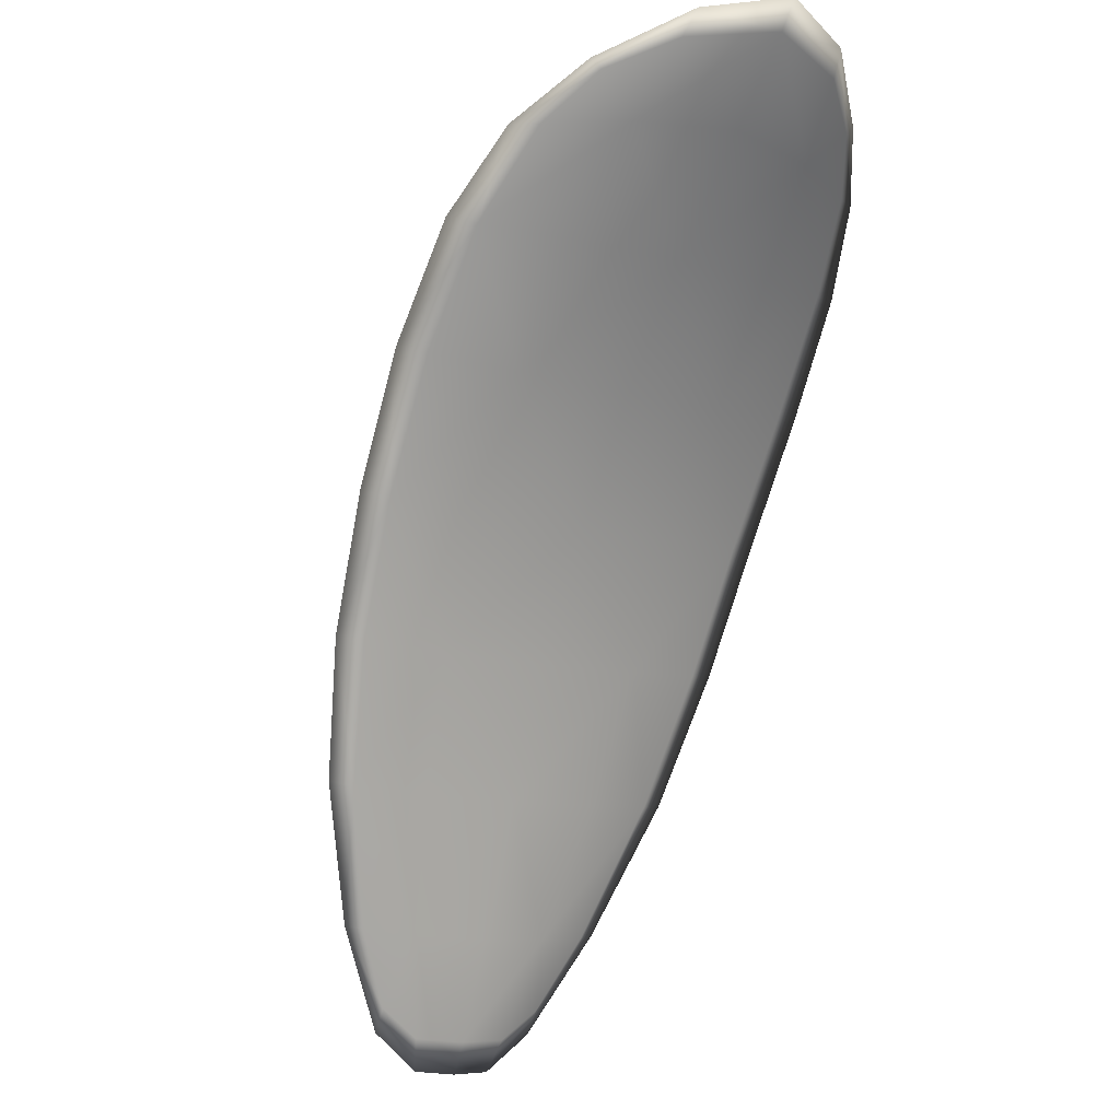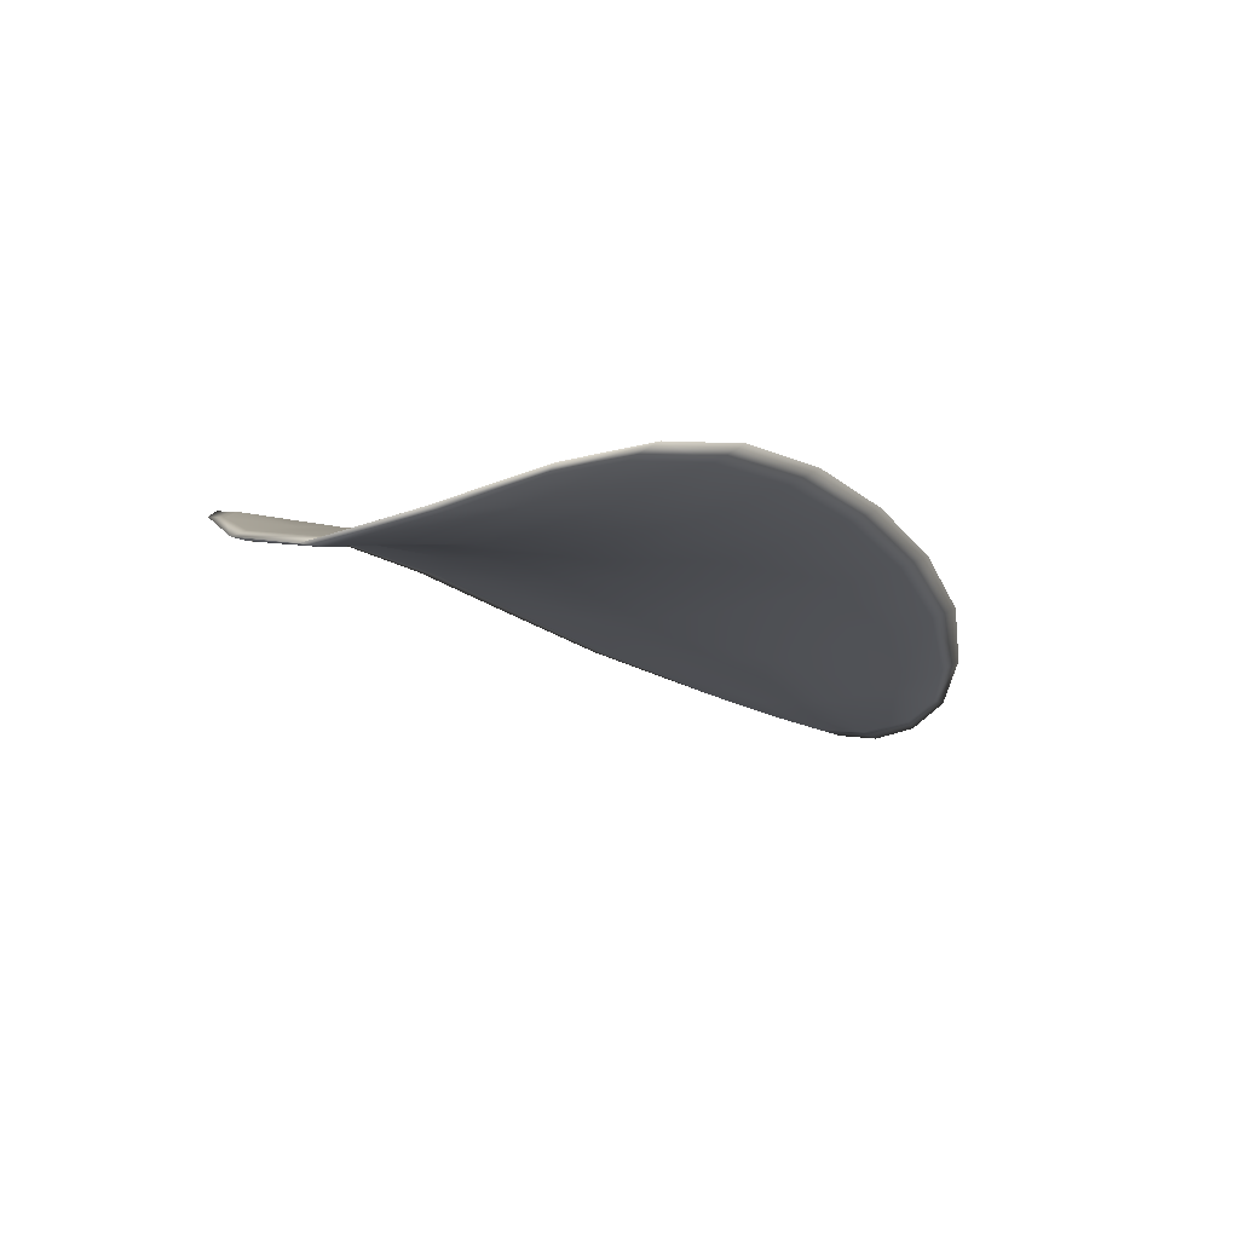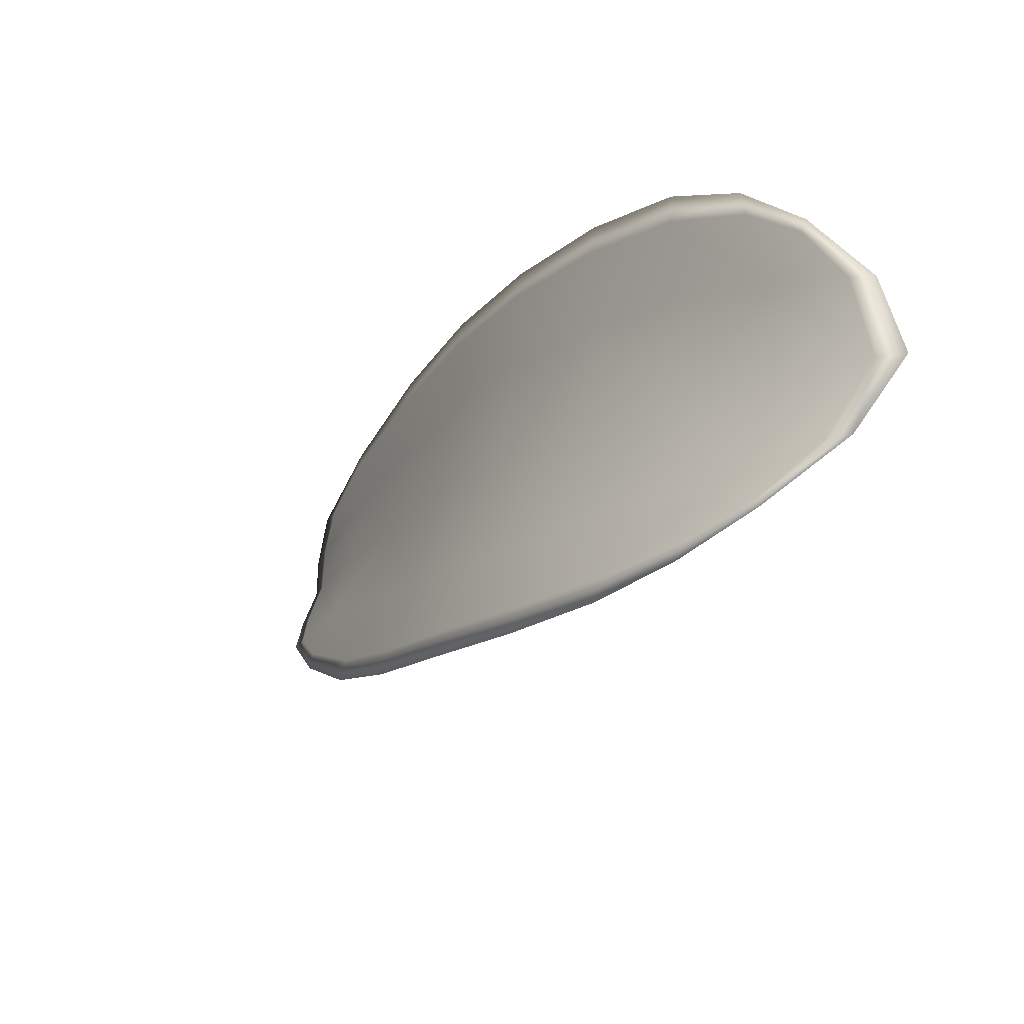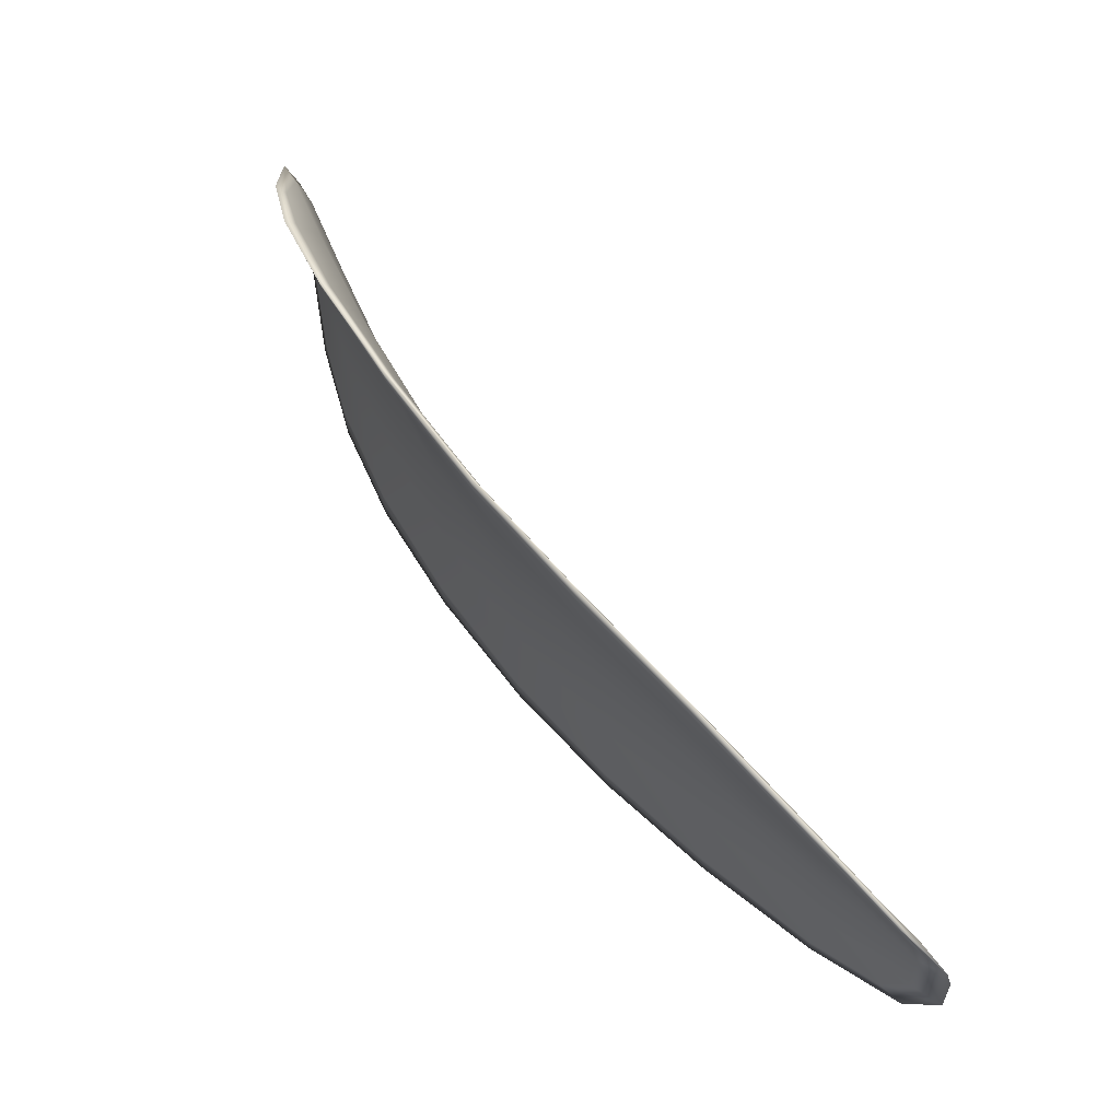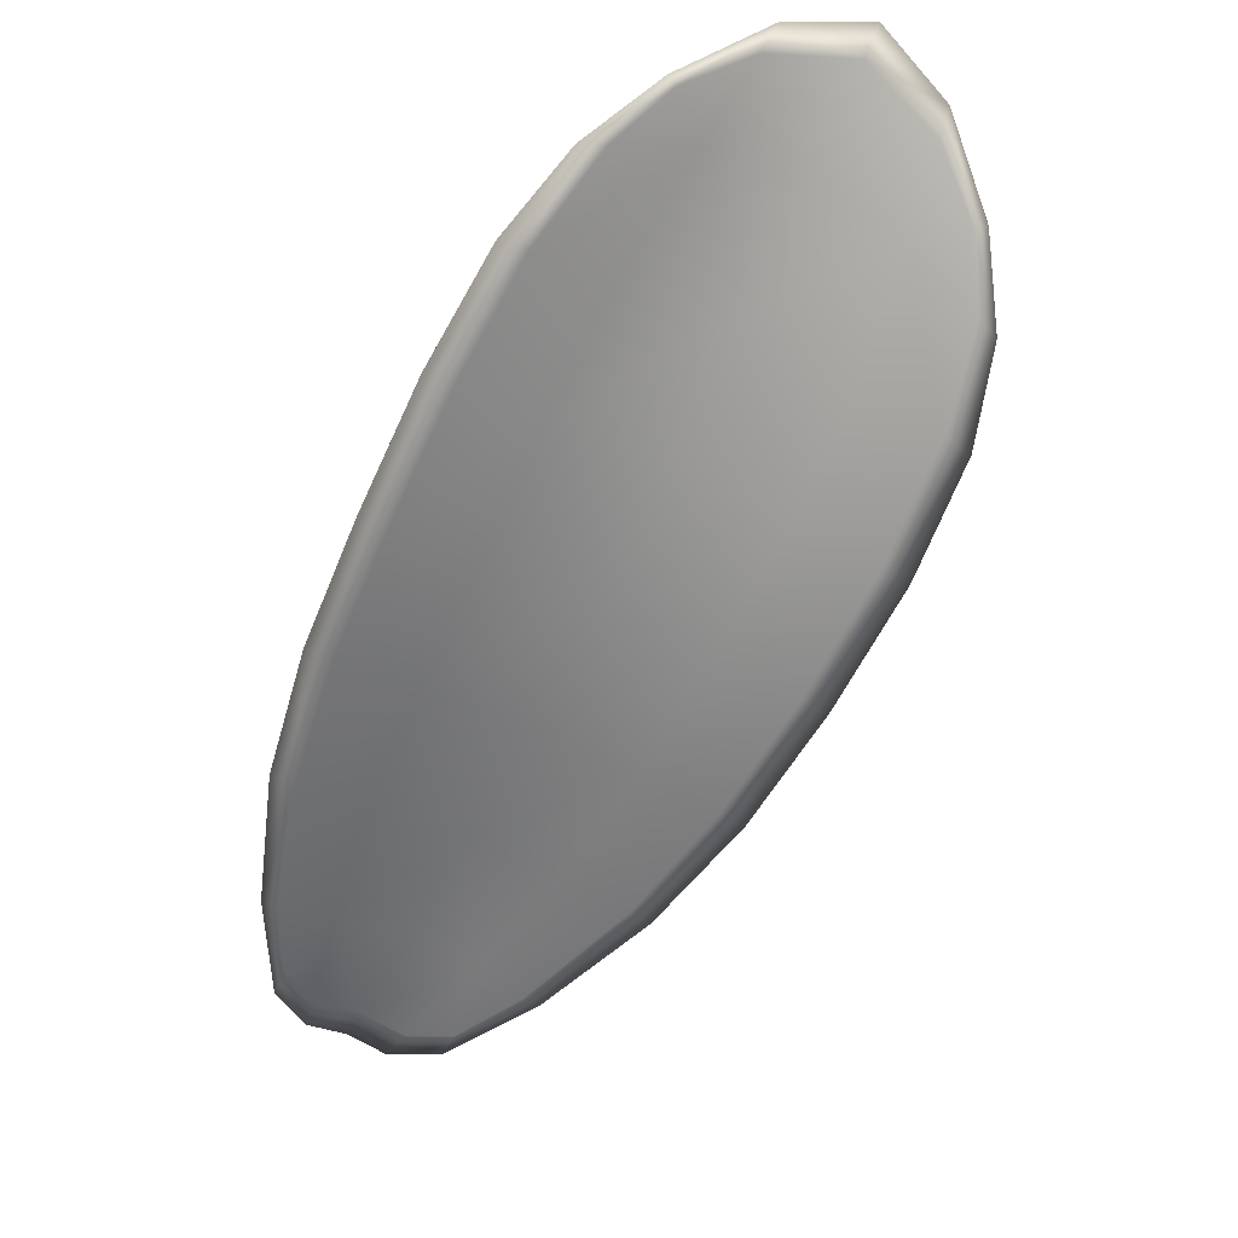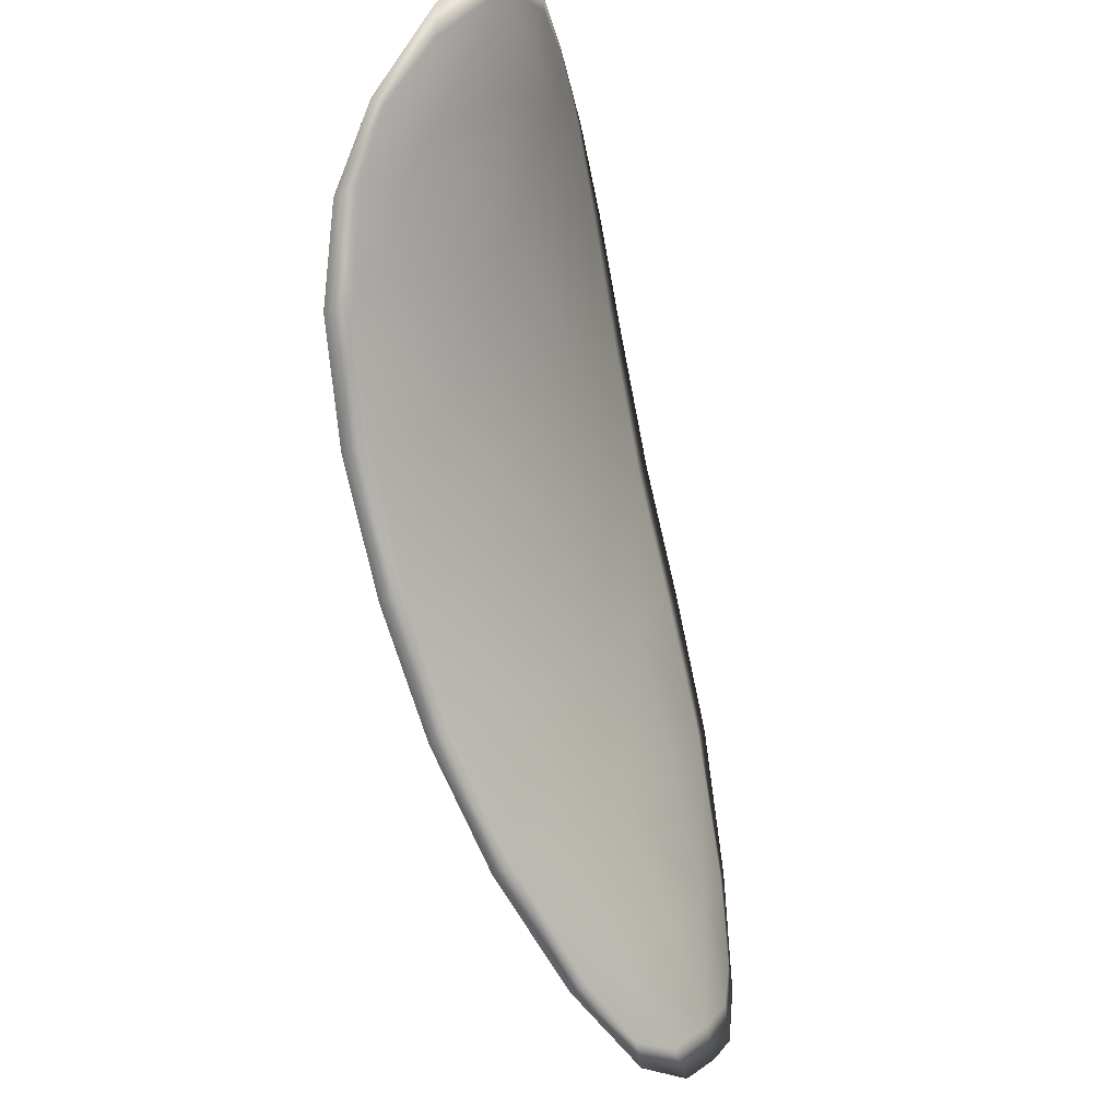
<metadata>
{"format":"obj","ext":"obj","renderer":"f3d","projection":"perspective","resolution":1024,"background":"white","views":[{"elev":60.0,"azim":15.5,"up":"+Z"},{"elev":43.5,"azim":48.6,"up":"+Y"},{"elev":44.2,"azim":-44.4,"up":"+Y"},{"elev":2.5,"azim":-58.2,"up":"+Z"},{"elev":61.4,"azim":-132.7,"up":"+Y"},{"elev":59.5,"azim":-22.7,"up":"+Z"}]}
</metadata>
<code>
v -2.443 0.7642 -1.091
v -2.442 0.7648 -1.091
v -2.442 0.7636 -1.093
v -2.443 0.763 -1.092
v -2.445 0.7627 -1.092
v -2.444 0.7637 -1.091
v -2.443 0.7644 -1.09
v -2.442 0.765 -1.09
v -2.441 0.7656 -1.09
v -2.441 0.7653 -1.092
v -2.44 0.7657 -1.093
v -2.44 0.7649 -1.095
v -2.441 0.7643 -1.094
v -2.44 0.766 -1.091
v -2.44 0.766 -1.092
v -2.442 0.7598 -1.098
v -2.441 0.7603 -1.099
v -2.441 0.7585 -1.1
v -2.442 0.758 -1.099
v -2.443 0.7574 -1.098
v -2.443 0.7591 -1.097
v -2.443 0.7607 -1.096
v -2.441 0.7615 -1.097
v -2.441 0.762 -1.098
v -2.444 0.7586 -1.096
v -2.444 0.7569 -1.098
v -2.445 0.7566 -1.097
v -2.445 0.7582 -1.096
v -2.445 0.7598 -1.095
v -2.444 0.7602 -1.095
v -2.444 0.7617 -1.094
v -2.442 0.7622 -1.094
v -2.445 0.7613 -1.093
v -2.441 0.763 -1.095
v -2.44 0.7636 -1.096
v -2.442 0.7562 -1.1
v -2.441 0.7565 -1.101
v -2.442 0.7553 -1.101
v -2.442 0.7547 -1.101
v -2.443 0.7544 -1.101
v -2.443 0.7557 -1.1
v -2.444 0.7553 -1.099
v -2.443 0.7541 -1.1
v -2.444 0.7543 -1.1
v -2.444 0.7551 -1.099
v -2.443 0.7641 -1.091
v -2.441 0.7647 -1.091
v -2.441 0.7655 -1.09
v -2.442 0.7649 -1.09
v -2.443 0.7643 -1.09
v -2.444 0.7637 -1.091
v -2.445 0.7626 -1.092
v -2.443 0.7629 -1.092
v -2.442 0.7635 -1.093
v -2.44 0.7652 -1.092
v -2.44 0.7656 -1.093
v -2.44 0.7659 -1.092
v -2.44 0.7659 -1.091
v -2.441 0.7642 -1.094
v -2.44 0.7648 -1.095
v -2.441 0.7597 -1.098
v -2.441 0.7603 -1.099
v -2.44 0.762 -1.098
v -2.441 0.7614 -1.097
v -2.442 0.7607 -1.096
v -2.443 0.759 -1.097
v -2.443 0.7574 -1.098
v -2.442 0.758 -1.099
v -2.441 0.7585 -1.1
v -2.444 0.7585 -1.096
v -2.444 0.7601 -1.095
v -2.445 0.7597 -1.094
v -2.445 0.7581 -1.096
v -2.445 0.7565 -1.097
v -2.444 0.7569 -1.098
v -2.444 0.7616 -1.093
v -2.442 0.7621 -1.094
v -2.445 0.7612 -1.093
v -2.441 0.7629 -1.095
v -2.44 0.7635 -1.096
v -2.442 0.7561 -1.1
v -2.441 0.7565 -1.101
v -2.443 0.7556 -1.1
v -2.443 0.7543 -1.101
v -2.442 0.7547 -1.101
v -2.442 0.7553 -1.101
v -2.444 0.7553 -1.099
v -2.444 0.755 -1.099
v -2.444 0.7543 -1.1
v -2.443 0.7541 -1.1
v -2.441 0.7566 -1.101
v -2.442 0.755 -1.102
v -2.441 0.7586 -1.1
v -2.442 0.7553 -1.101
v -2.443 0.7537 -1.101
v -2.444 0.754 -1.1
v -2.443 0.7539 -1.101
v -2.444 0.7543 -1.1
v -2.444 0.7636 -1.091
v -2.443 0.7644 -1.09
v -2.445 0.7625 -1.092
v -2.443 0.7643 -1.09
v -2.44 0.7662 -1.091
v -2.44 0.7661 -1.092
v -2.441 0.7659 -1.09
v -2.44 0.7659 -1.092
v -2.44 0.7658 -1.094
v -2.44 0.765 -1.095
v -2.442 0.7542 -1.101
v -2.445 0.755 -1.099
v -2.445 0.7564 -1.097
v -2.442 0.7652 -1.09
v -2.445 0.7611 -1.093
v -2.445 0.7596 -1.094
v -2.44 0.7638 -1.096
v -2.44 0.7622 -1.098
v -2.44 0.7605 -1.099
v -2.445 0.758 -1.096
f 1 2 3
f 1 3 4
f 1 4 5
f 1 5 6
f 1 6 7
f 1 7 8
f 1 8 9
f 1 9 2
f 10 11 12
f 10 12 13
f 10 13 3
f 10 3 2
f 10 2 9
f 10 9 14
f 10 14 15
f 10 15 11
f 16 17 18
f 16 18 19
f 16 19 20
f 16 20 21
f 16 21 22
f 16 22 23
f 16 23 24
f 16 24 17
f 25 21 20
f 25 20 26
f 25 26 27
f 25 27 28
f 25 28 29
f 25 29 30
f 25 30 22
f 25 22 21
f 31 32 22
f 31 22 30
f 31 30 29
f 31 29 33
f 31 33 5
f 31 5 4
f 31 4 3
f 31 3 32
f 34 35 24
f 34 24 23
f 34 23 22
f 34 22 32
f 34 32 3
f 34 3 13
f 34 13 12
f 34 12 35
f 36 37 38
f 36 38 39
f 36 39 40
f 36 40 41
f 36 41 20
f 36 20 19
f 36 19 18
f 36 18 37
f 42 41 40
f 42 40 43
f 42 43 44
f 42 44 45
f 42 45 27
f 42 27 26
f 42 26 20
f 42 20 41
f 46 47 48
f 46 48 49
f 46 49 50
f 46 50 51
f 46 51 52
f 46 52 53
f 46 53 54
f 46 54 47
f 55 56 57
f 55 57 58
f 55 58 48
f 55 48 47
f 55 47 54
f 55 54 59
f 55 59 60
f 55 60 56
f 61 62 63
f 61 63 64
f 61 64 65
f 61 65 66
f 61 66 67
f 61 67 68
f 61 68 69
f 61 69 62
f 70 66 65
f 70 65 71
f 70 71 72
f 70 72 73
f 70 73 74
f 70 74 75
f 70 75 67
f 70 67 66
f 76 77 54
f 76 54 53
f 76 53 52
f 76 52 78
f 76 78 72
f 76 72 71
f 76 71 65
f 76 65 77
f 79 80 60
f 79 60 59
f 79 59 54
f 79 54 77
f 79 77 65
f 79 65 64
f 79 64 63
f 79 63 80
f 81 82 69
f 81 69 68
f 81 68 67
f 81 67 83
f 81 83 84
f 81 84 85
f 81 85 86
f 81 86 82
f 87 83 67
f 87 67 75
f 87 75 74
f 87 74 88
f 87 88 89
f 87 89 90
f 87 90 84
f 87 84 83
f 91 92 38
f 91 38 37
f 91 37 18
f 91 18 93
f 91 93 69
f 91 69 82
f 91 82 94
f 91 94 92
f 95 96 44
f 95 44 43
f 95 43 40
f 95 40 97
f 95 97 84
f 95 84 90
f 95 90 98
f 95 98 96
f 99 100 7
f 99 7 6
f 99 6 5
f 99 5 101
f 99 101 52
f 99 52 51
f 99 51 102
f 99 102 100
f 103 104 15
f 103 15 14
f 103 14 9
f 103 9 105
f 103 105 48
f 103 48 58
f 103 58 106
f 103 106 104
f 107 108 12
f 107 12 11
f 107 11 15
f 107 15 104
f 107 104 106
f 107 106 56
f 107 56 60
f 107 60 108
f 109 97 40
f 109 40 39
f 109 39 38
f 109 38 92
f 109 92 94
f 109 94 85
f 109 85 84
f 109 84 97
f 110 111 27
f 110 27 45
f 110 45 44
f 110 44 96
f 110 96 98
f 110 98 88
f 110 88 74
f 110 74 111
f 112 105 9
f 112 9 8
f 112 8 7
f 112 7 100
f 112 100 102
f 112 102 49
f 112 49 48
f 112 48 105
f 113 101 5
f 113 5 33
f 113 33 29
f 113 29 114
f 113 114 72
f 113 72 78
f 113 78 52
f 113 52 101
f 115 116 24
f 115 24 35
f 115 35 12
f 115 12 108
f 115 108 60
f 115 60 80
f 115 80 63
f 115 63 116
f 117 93 18
f 117 18 17
f 117 17 24
f 117 24 116
f 117 116 63
f 117 63 62
f 117 62 69
f 117 69 93
f 118 114 29
f 118 29 28
f 118 28 27
f 118 27 111
f 118 111 74
f 118 74 73
f 118 73 72
f 118 72 114

</code>
